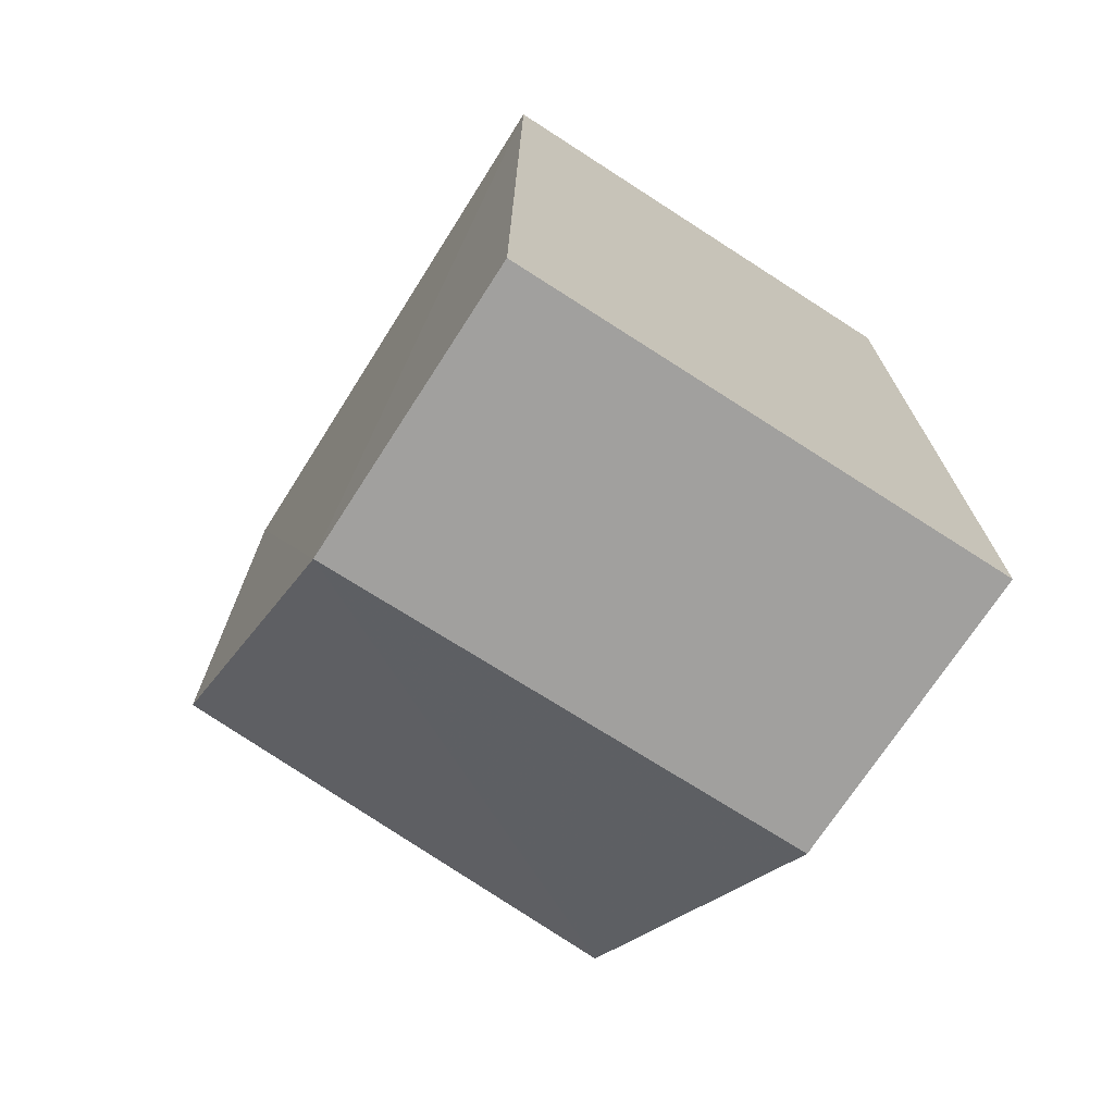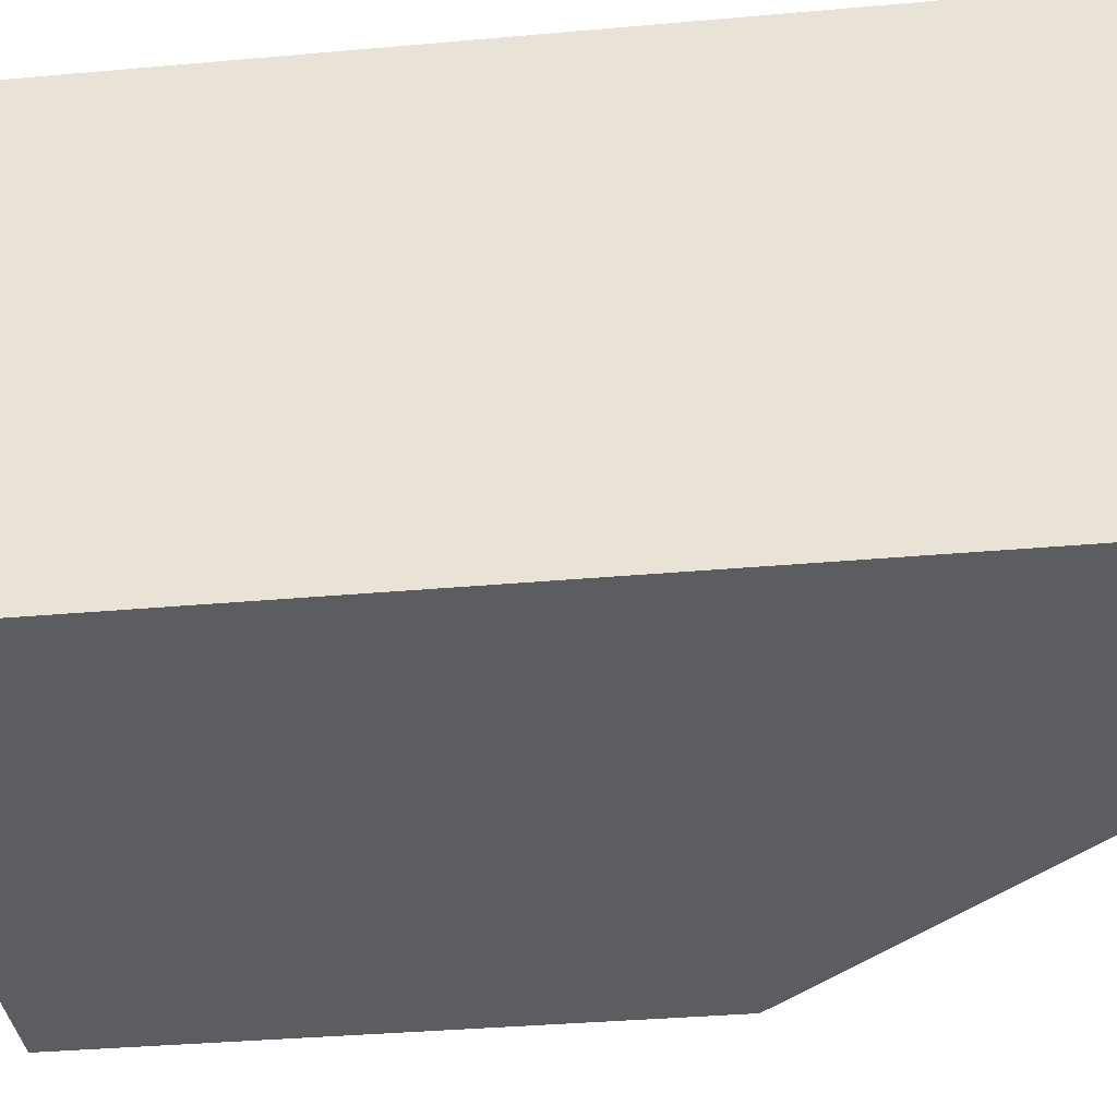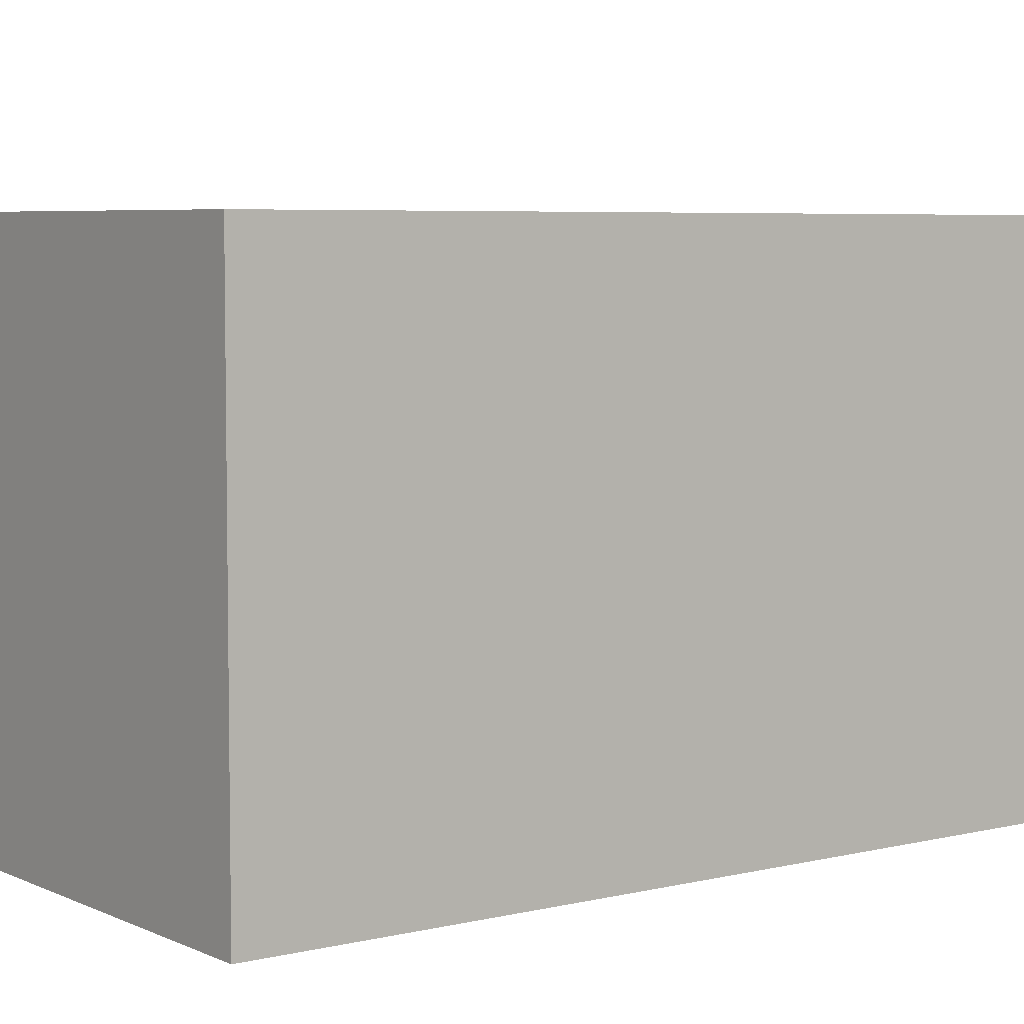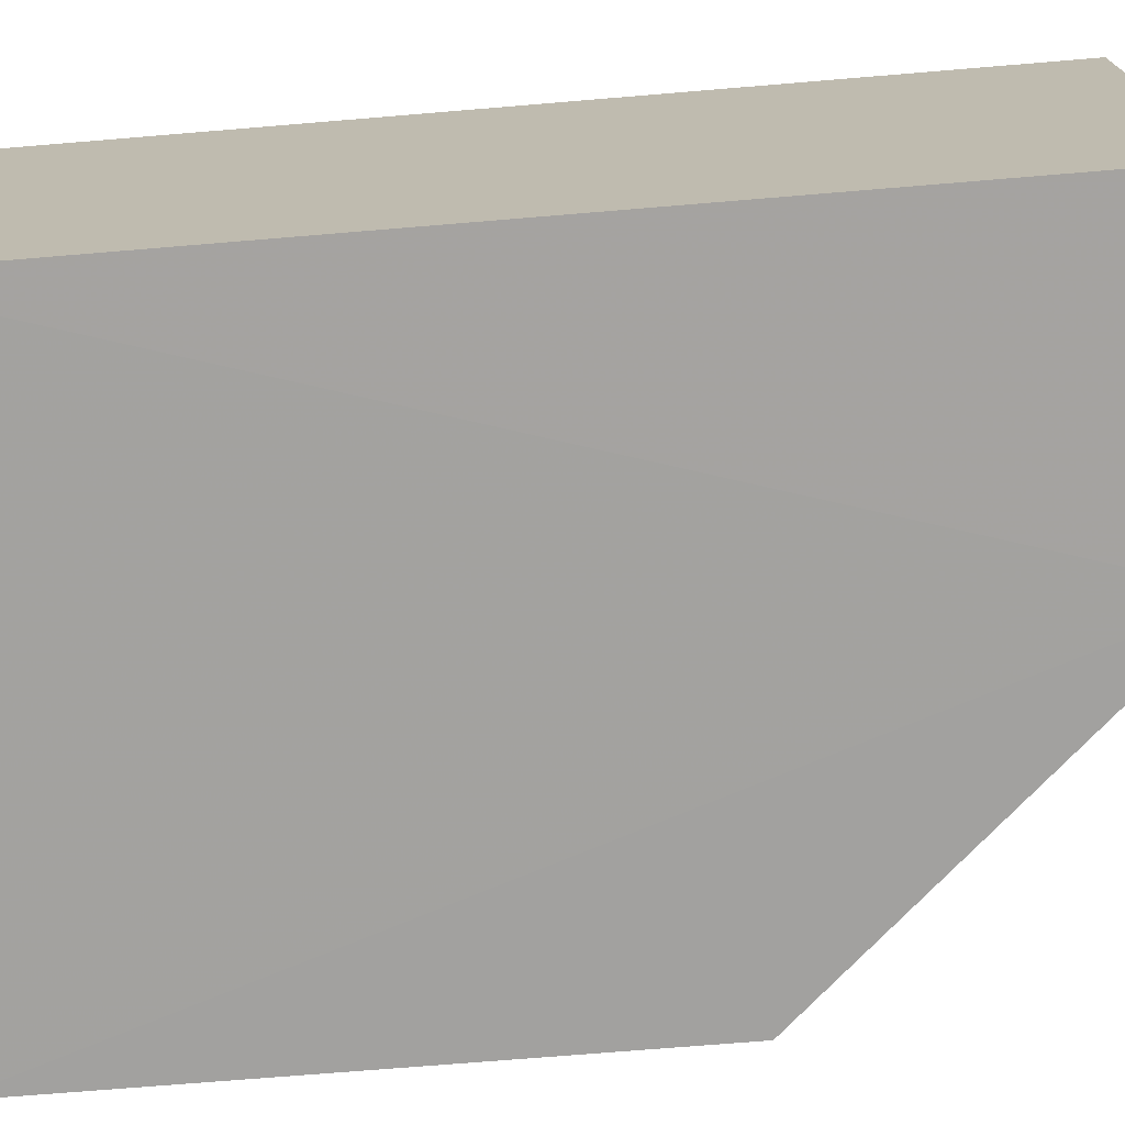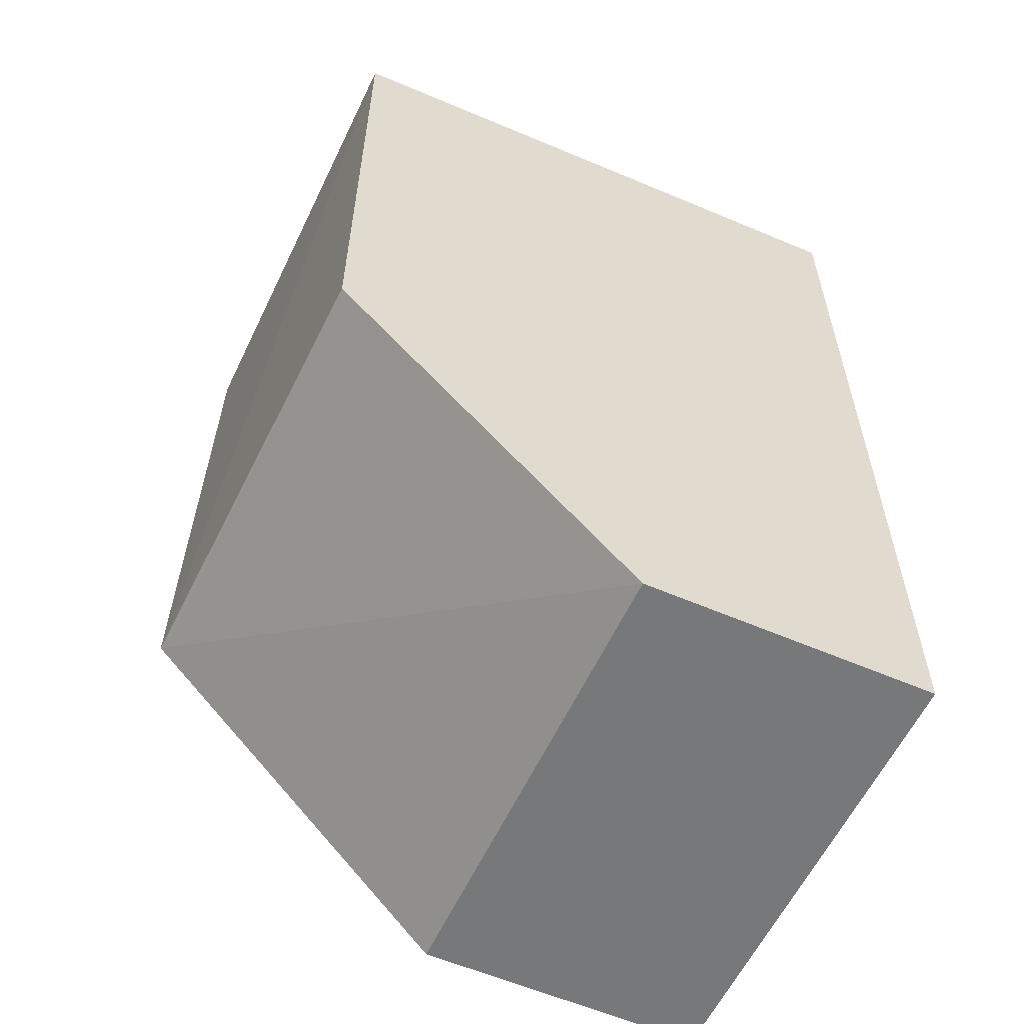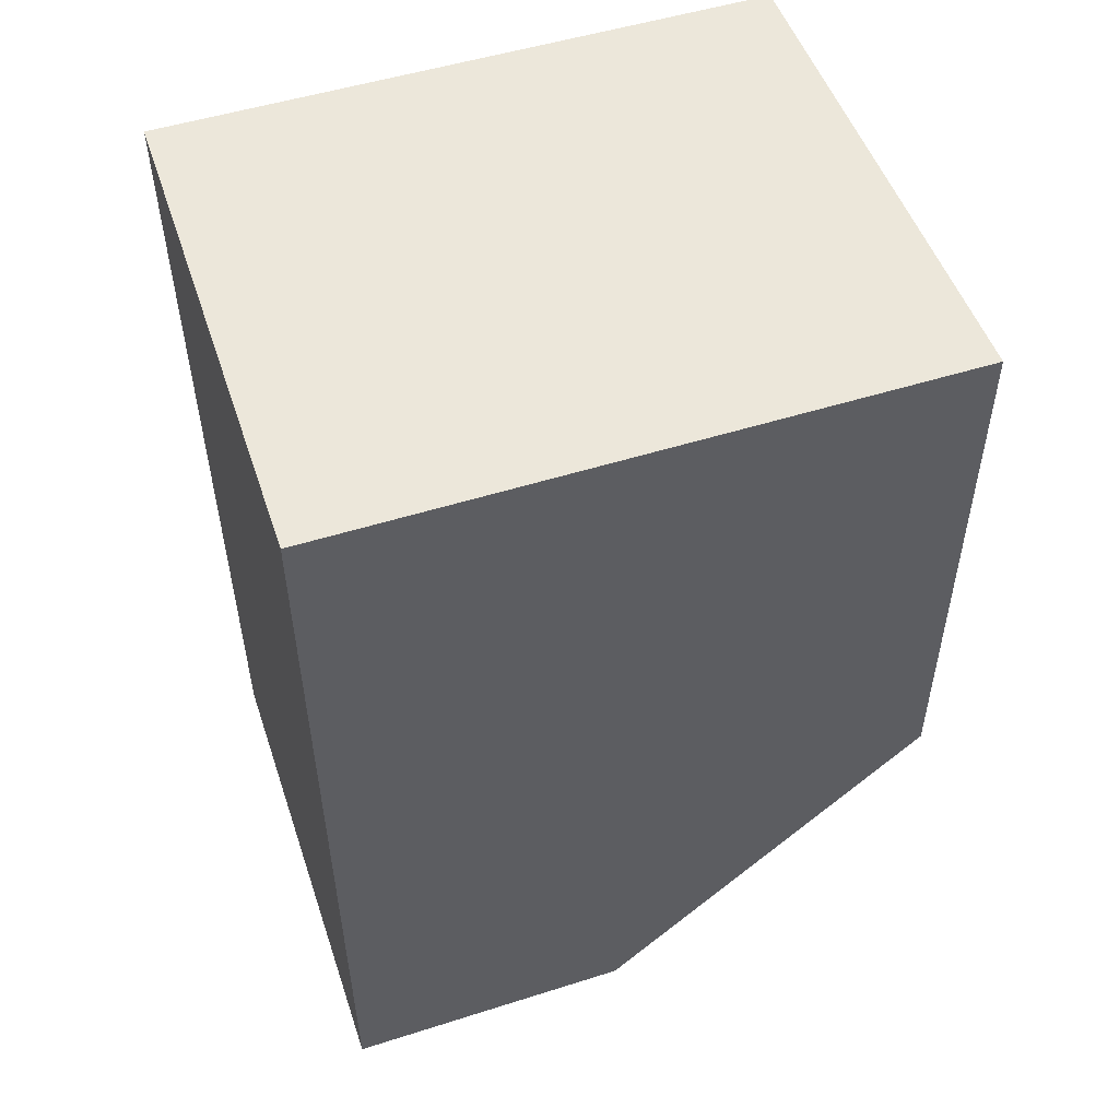
<metadata>
{"format":"obj","ext":"obj","renderer":"f3d","projection":"perspective","resolution":1024,"background":"white","views":[{"elev":-72.2,"azim":57.2,"up":"+Z"},{"elev":-36.3,"azim":96.6,"up":"+Y"},{"elev":5.5,"azim":53.0,"up":"+Y"},{"elev":-73.1,"azim":94.7,"up":"+Y"},{"elev":-57.6,"azim":-24.1,"up":"+Z"},{"elev":53.7,"azim":161.5,"up":"+Z"}]}
</metadata>
<code>
v -0.007192 0.001803 0.01441
v -0.007192 -0.005778 0.01441
v -0.007185 -0.005783 0.0001004
v -0.01174 0.001793 0.0001761
v -0.01668 0.001824 0.01439
v -0.007185 0.001799 0.0001508
v -0.01647 -0.005708 0.005314
v -0.01174 -0.005783 0.000122
v -0.01678 0.001837 0.005356
v -0.01647 -0.005705 0.01439
f 1 2 3
f 5 2 1
f 6 1 3
f 8 6 3
f 8 4 6
f 8 3 2
f 9 5 1
f 9 1 6
f 9 6 4
f 9 8 7
f 9 4 8
f 10 2 5
f 10 9 7
f 10 5 9
f 10 8 2
f 10 7 8

</code>
